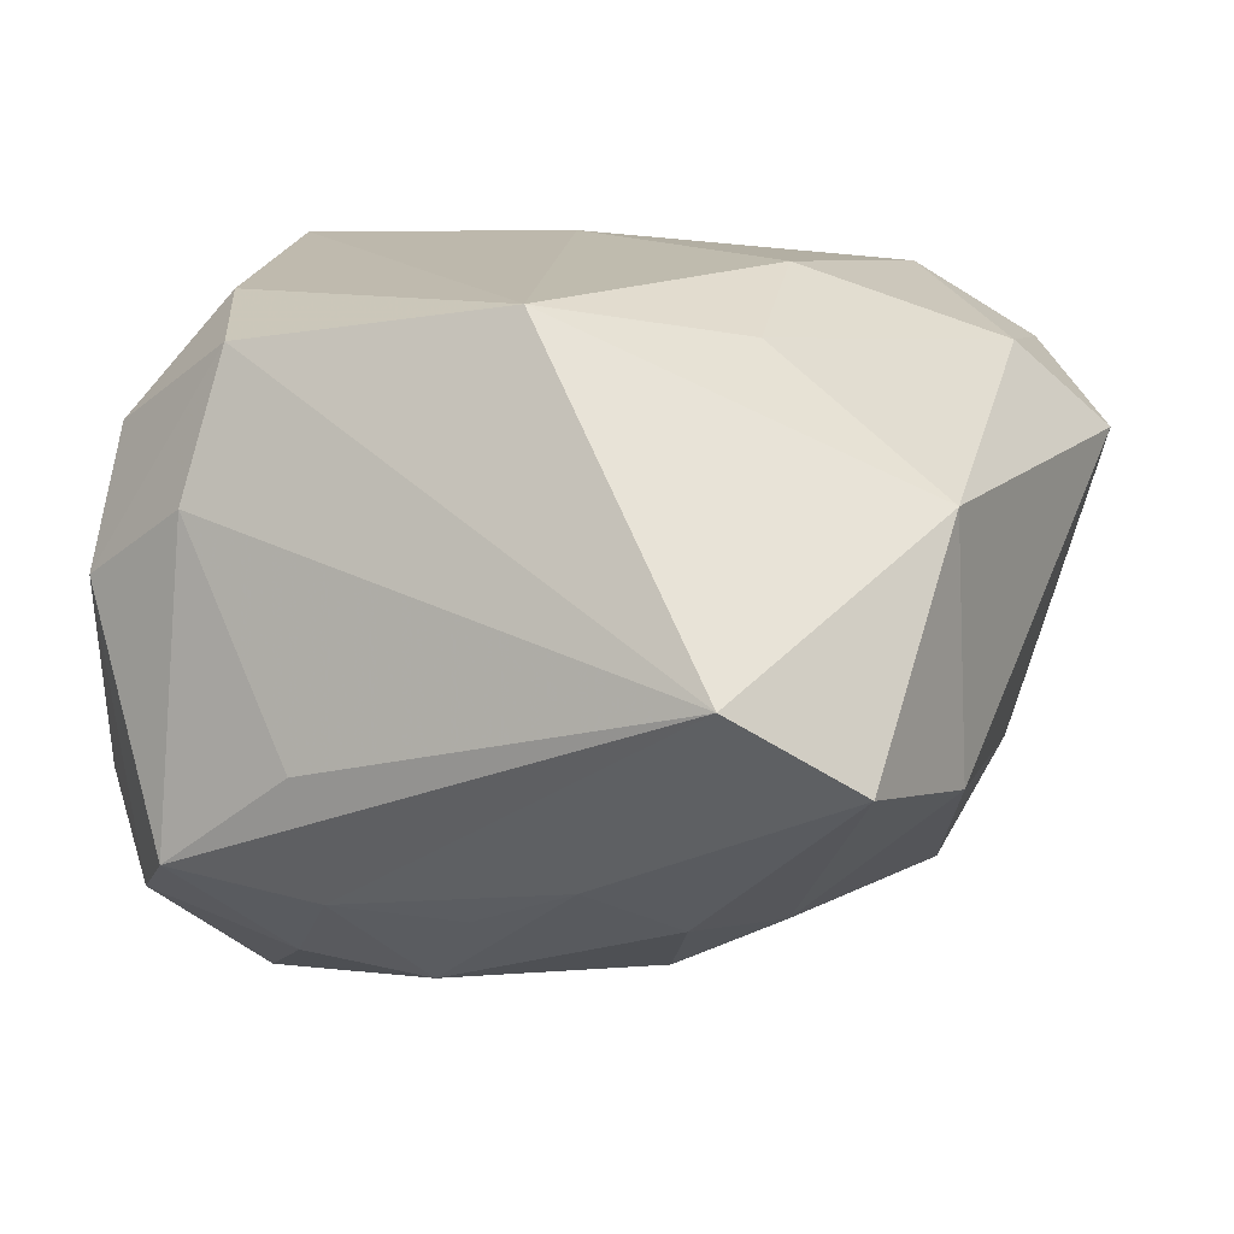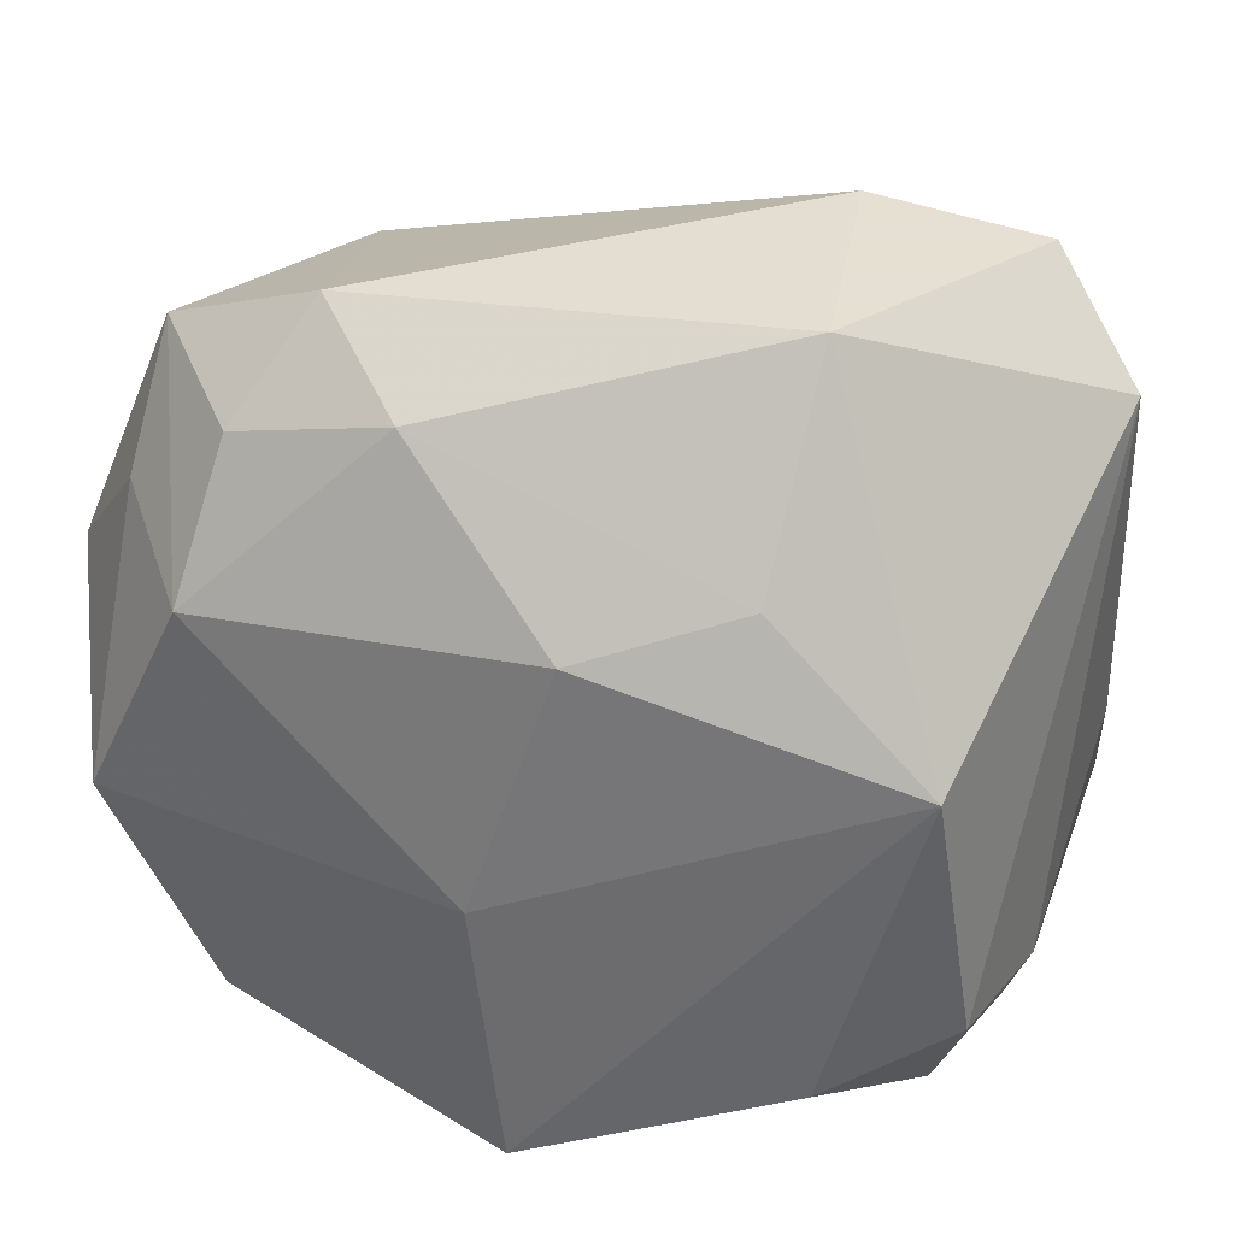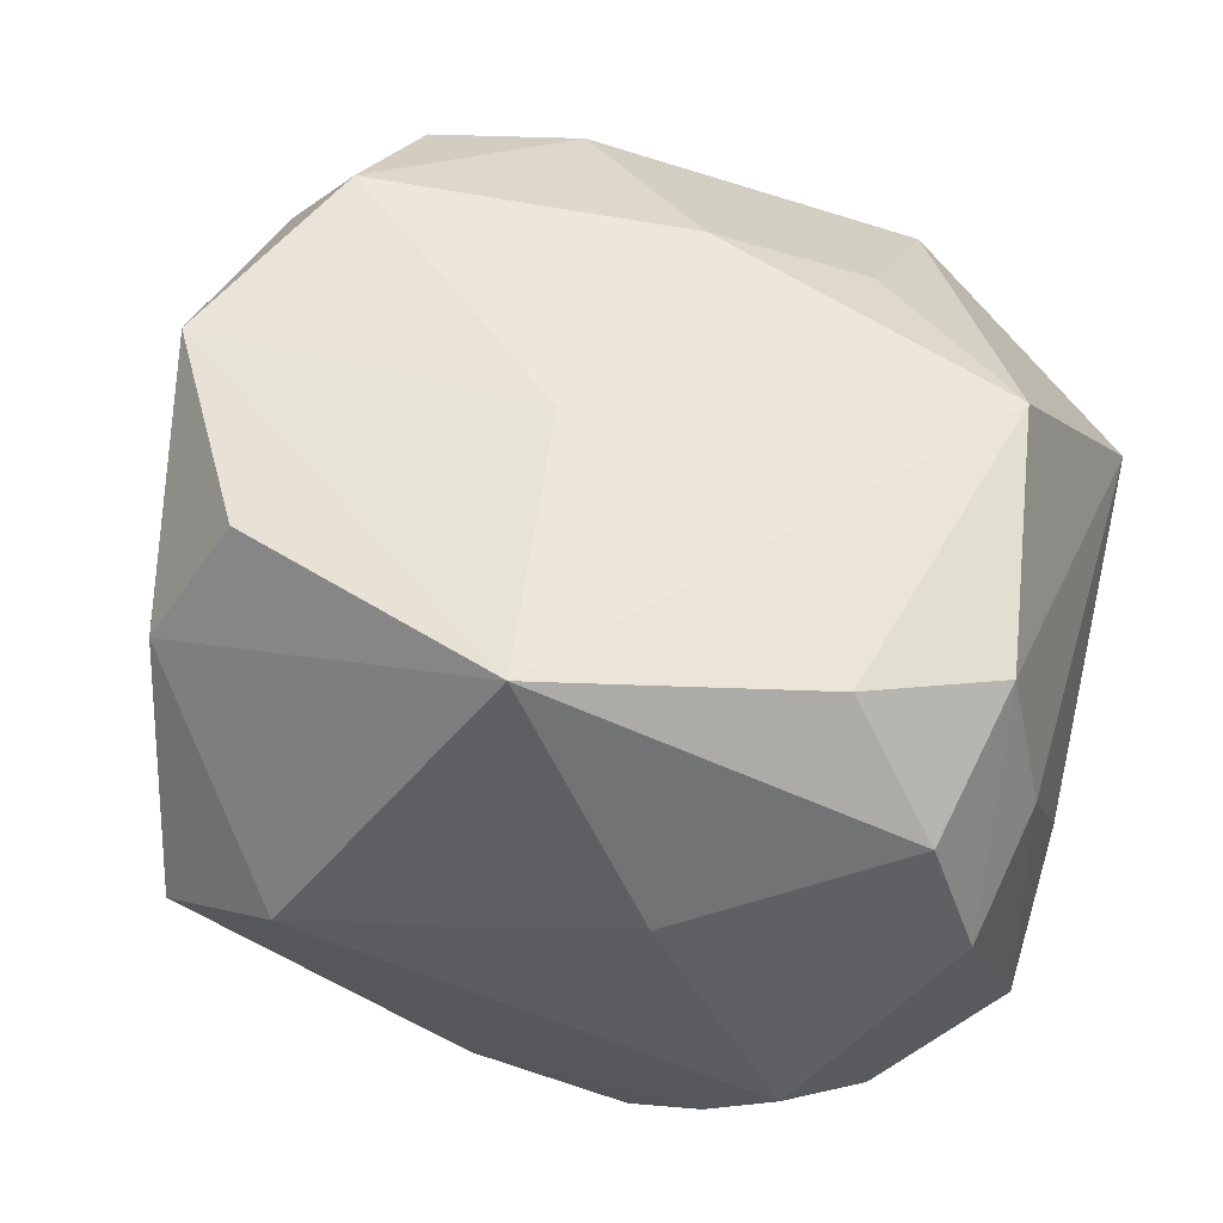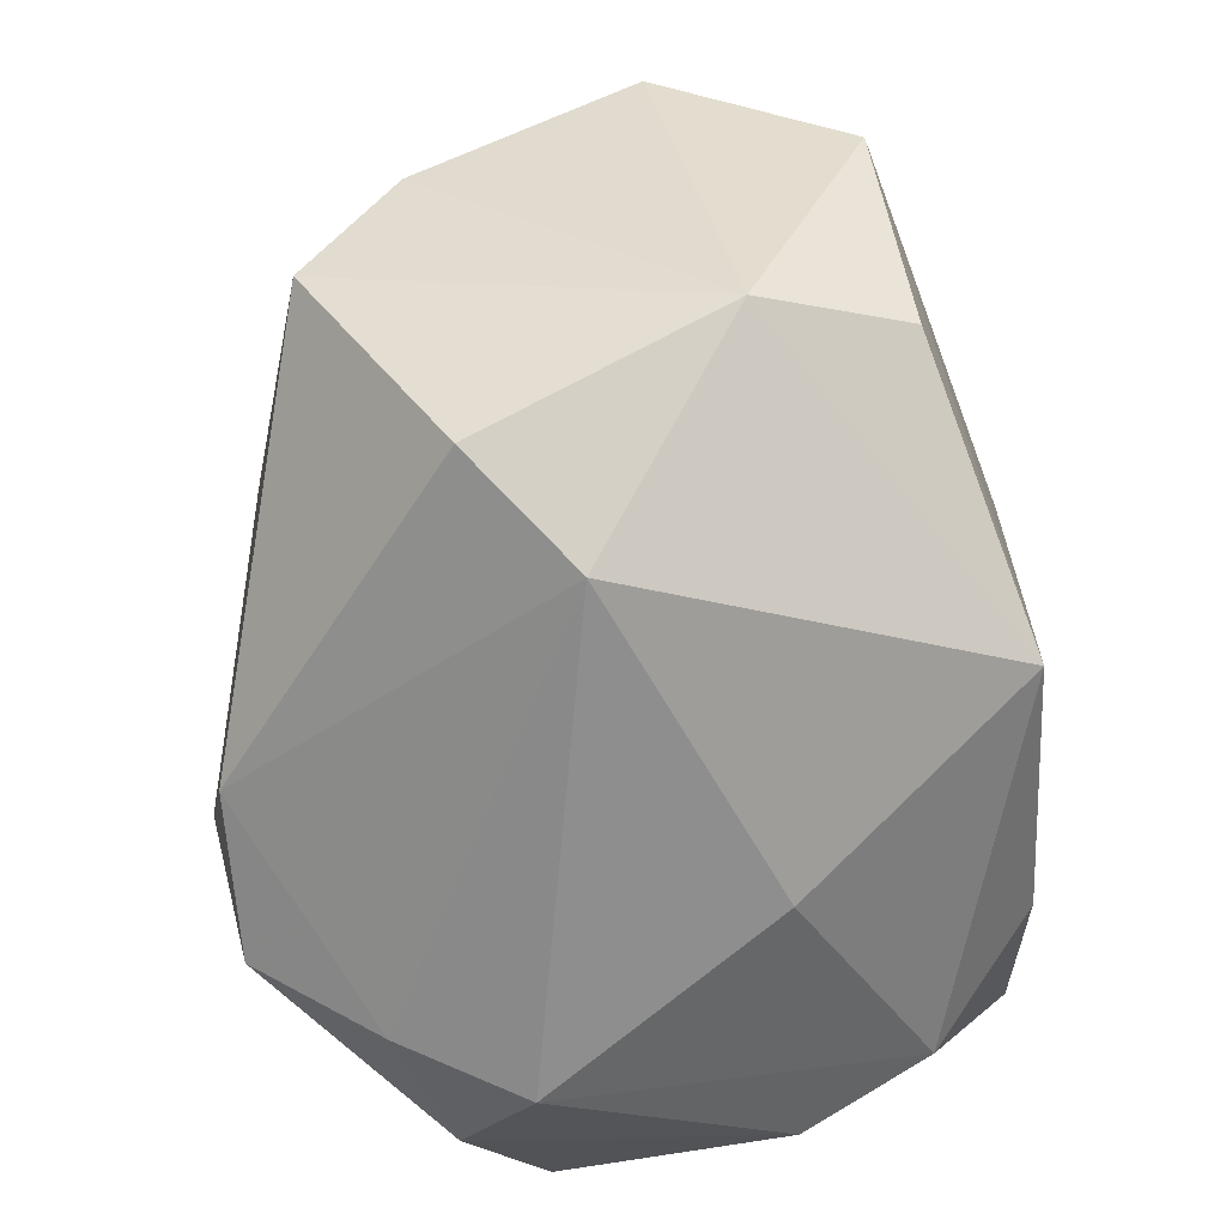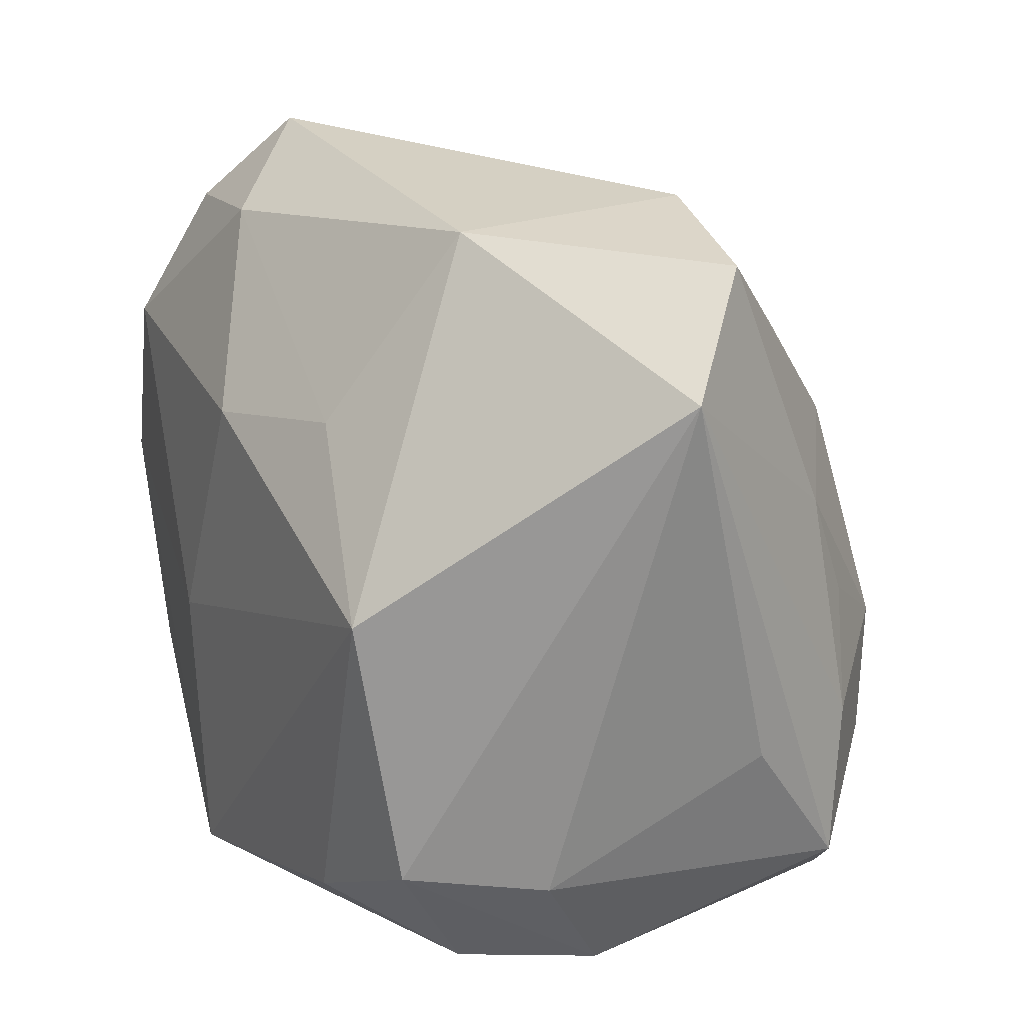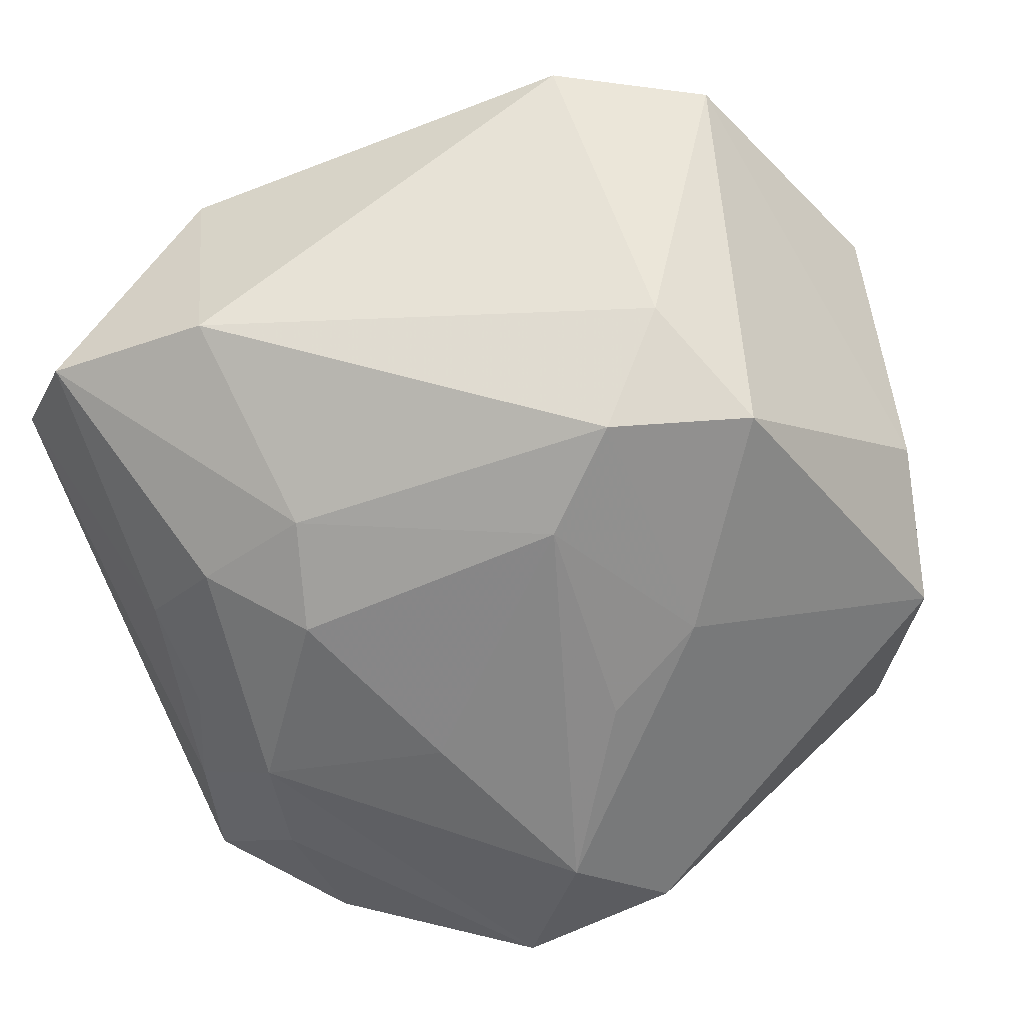
<metadata>
{"format":"obj","ext":"obj","renderer":"f3d","projection":"perspective","resolution":1024,"background":"white","views":[{"elev":6.9,"azim":116.6,"up":"+Z"},{"elev":36.3,"azim":15.4,"up":"+Y"},{"elev":54.1,"azim":13.5,"up":"+Z"},{"elev":-67.0,"azim":-74.8,"up":"+Y"},{"elev":26.1,"azim":68.6,"up":"+Y"},{"elev":-51.0,"azim":-160.0,"up":"+Z"}]}
</metadata>
<code>
v 0.0406 -0.01841 0.01012
v 0.0302 -0.01384 -0.02893
v -0.02006 0.02627 -0.02616
v -0.02072 0.04245 0.01541
v 0.03065 -0.02967 -0.02473
v 0.03691 -0.01606 0.02392
v 0.02506 0.02111 -0.0248
v 0.008241 -0.03112 -0.03686
v -0.0333 0.02049 -0.02341
v 0.042 -0.01996 -0.01984
v -0.03564 0.03634 0.01236
v 0.01976 0.04245 0.01103
v -0.02794 -0.02064 0.03056
v 0.01596 0.01521 -0.03021
v -0.004431 -0.004446 0.03346
v 0.02451 -0.0233 0.02818
v 0.02368 -0.03799 -0.01566
v -0.007461 -0.03072 -0.03404
v 0.04316 0.03193 -0.003149
v -0.03749 0.02386 0.01889
v -0.04546 -7.18e-06 -0.008991
v -0.04546 0.01244 0.01245
v -0.02659 0.0331 0.02352
v -0.01168 0.01823 -0.02987
v 0.02753 -0.001743 -0.03074
v -0.02927 0.01974 0.03064
v 0.01744 0.04245 -0.01231
v -0.01197 0.03601 0.02355
v 0.03311 -0.02926 0.01689
v 0.01628 -0.03512 -0.02646
v 0.03332 0.004934 -0.02398
v 0.03441 0.04124 -0.01055
v -0.02686 0.03062 -0.0151
v -0.03878 -0.0006834 0.03003
v -0.001388 -0.03212 0.03342
v -0.03308 -0.03586 -0.006161
v 0.007884 -0.001969 -0.03428
v -0.02107 0.001969 -0.03004
v -0.02132 -0.03969 0.001066
v -0.04295 -0.0127 -0.0183
v 0.03404 0.01546 -0.0204
v 0.03802 -0.006278 -0.02268
v 0.002992 0.02043 0.03056
v 0.01155 -0.03771 0.009374
v 0.03356 0.01046 0.02712
v 0.01786 0.02429 0.02425
v 0.04299 -0.006446 -0.01116
v -0.03523 -0.02465 0.01782
v -0.01082 -0.003228 -0.03359
v 0.01323 0.02517 -0.02565
v 0.03764 -0.02985 0.003847
v -0.0006682 -0.01995 -0.03816
f 44 39 17
f 35 39 44
f 35 34 13
f 19 6 1
f 1 47 19
f 6 51 1
f 5 51 17
f 40 18 36
f 36 18 39
f 33 11 4
f 29 44 17
f 17 51 29
f 35 44 29
f 29 16 35
f 29 51 6
f 6 16 29
f 14 25 37
f 3 33 27
f 4 12 27
f 27 33 4
f 28 12 4
f 46 12 28
f 4 11 23
f 11 26 23
f 23 28 4
f 26 28 23
f 17 39 30
f 39 18 30
f 30 5 17
f 21 22 11
f 20 22 34
f 11 22 20
f 34 26 20
f 20 26 11
f 48 13 34
f 40 36 48
f 48 36 39
f 48 21 40
f 48 39 35
f 35 13 48
f 34 22 48
f 22 21 48
f 19 47 10
f 10 42 19
f 51 5 10
f 47 1 10
f 10 1 51
f 19 42 41
f 24 14 37
f 3 27 50
f 50 24 3
f 14 24 50
f 15 34 35
f 15 26 34
f 45 6 19
f 45 16 6
f 35 16 45
f 45 15 35
f 19 12 45
f 45 12 46
f 38 18 40
f 3 24 38
f 38 24 49
f 5 30 8
f 8 30 18
f 9 33 3
f 40 21 9
f 11 33 9
f 9 21 11
f 9 38 40
f 3 38 9
f 25 42 2
f 42 10 2
f 2 10 5
f 2 8 25
f 5 8 2
f 31 42 25
f 25 41 31
f 31 41 42
f 19 41 32
f 32 50 27
f 32 12 19
f 32 27 12
f 43 28 26
f 26 15 43
f 15 45 43
f 46 28 43
f 43 45 46
f 18 38 52
f 52 38 49
f 52 8 18
f 52 24 37
f 49 24 52
f 37 25 52
f 25 8 52
f 14 50 7
f 50 32 7
f 25 14 7
f 7 41 25
f 7 32 41

</code>
